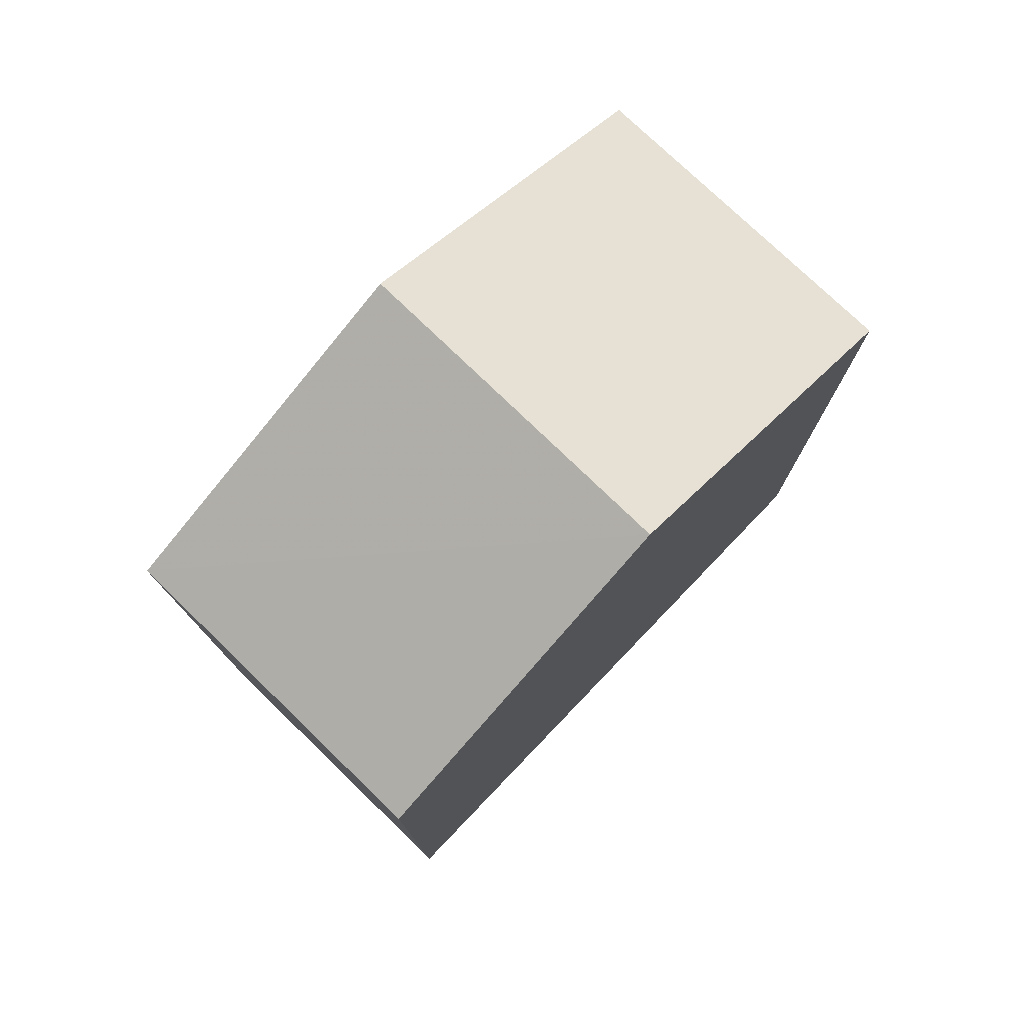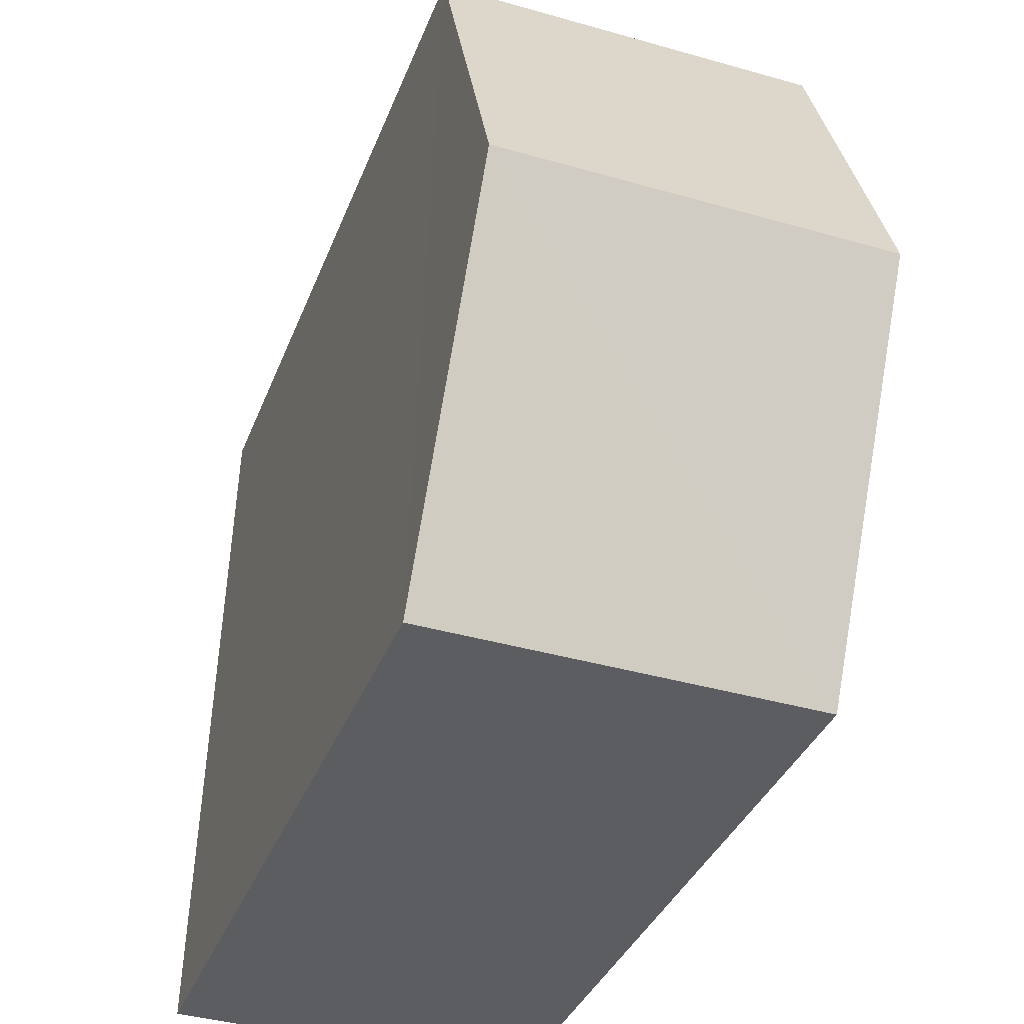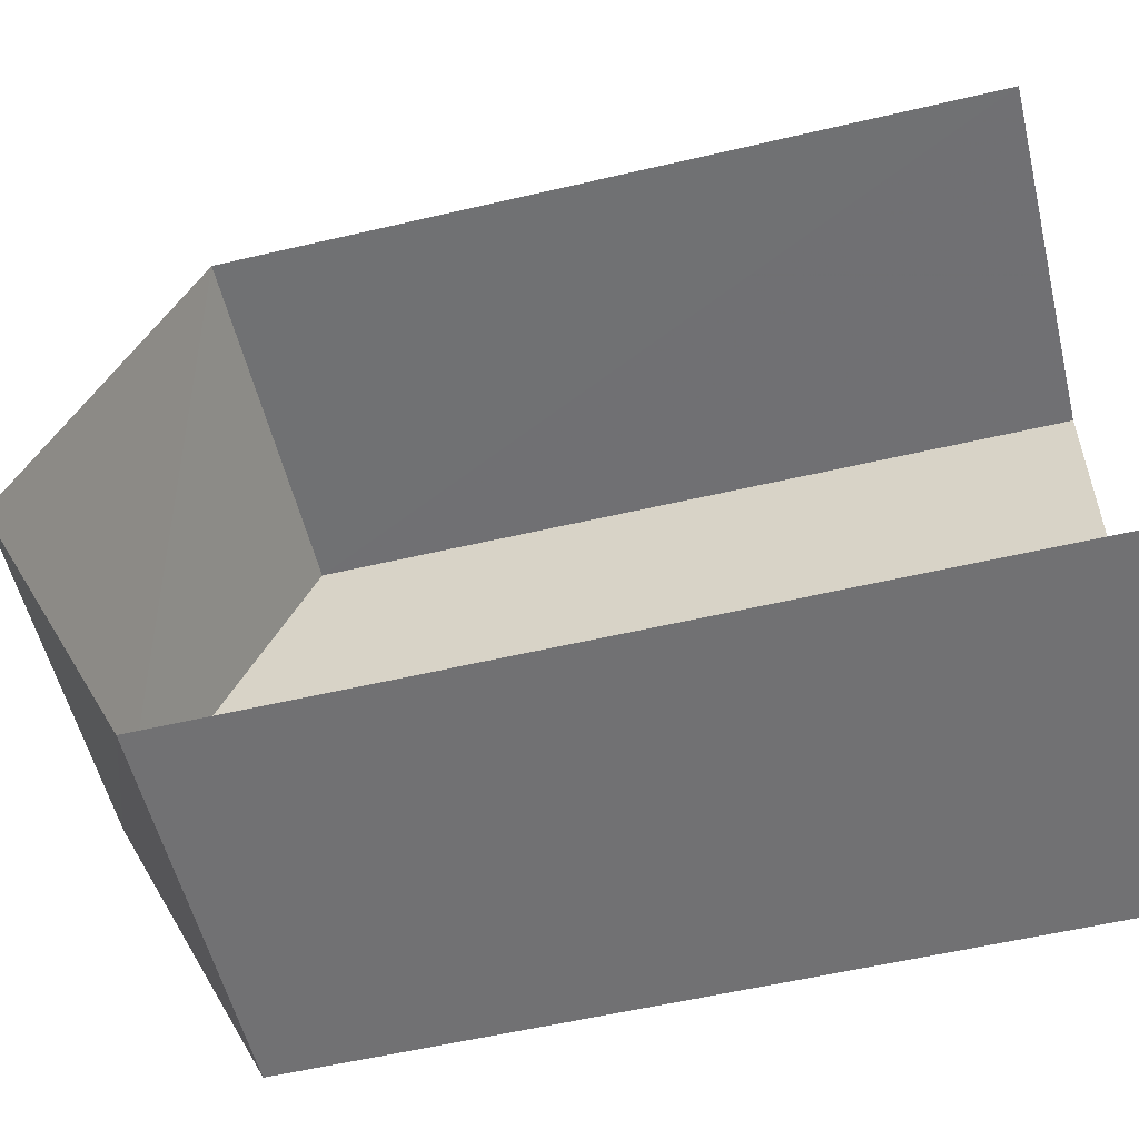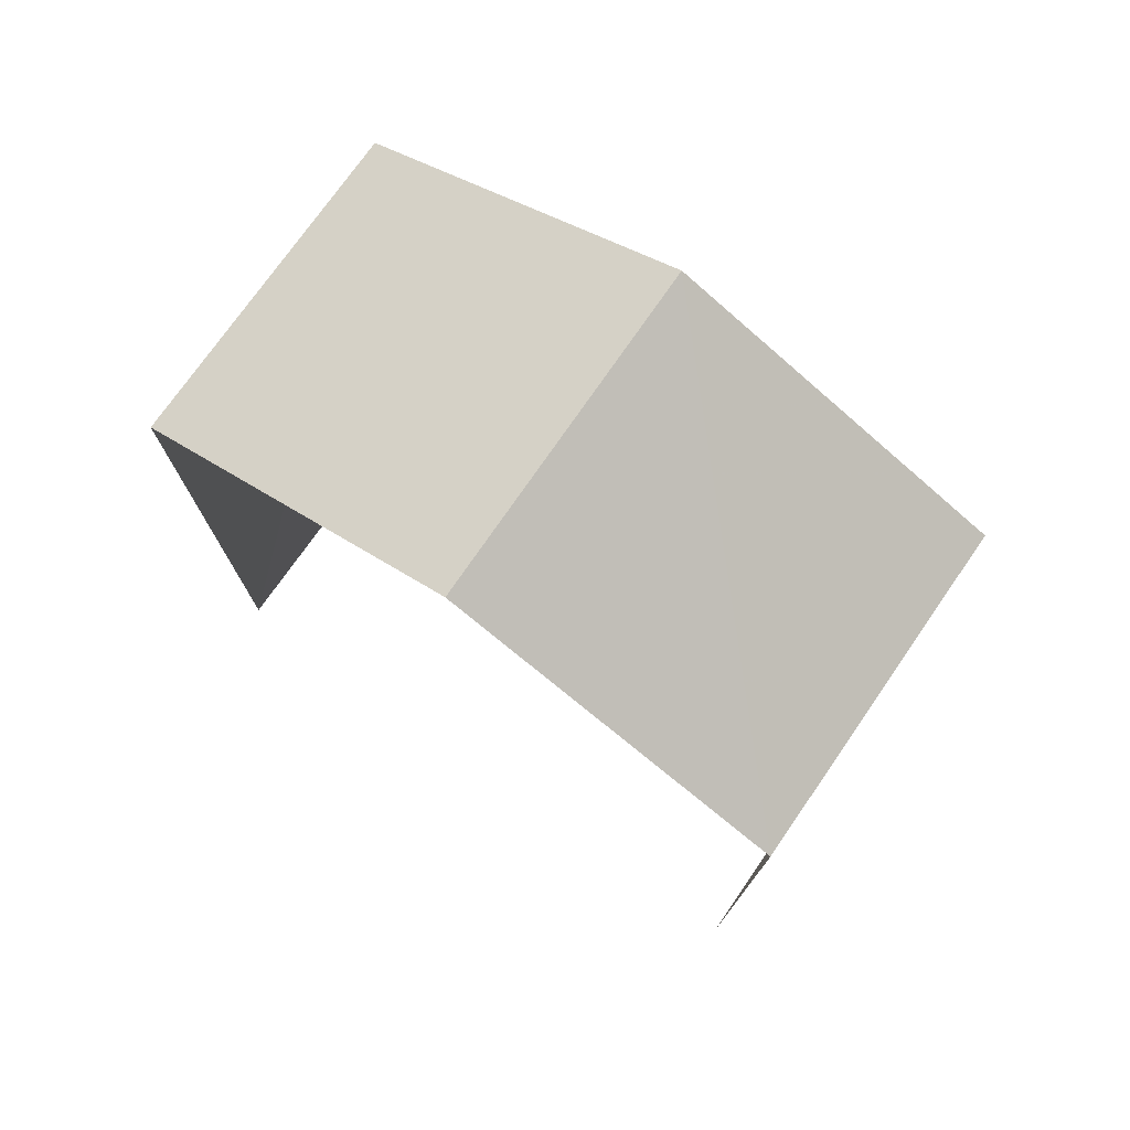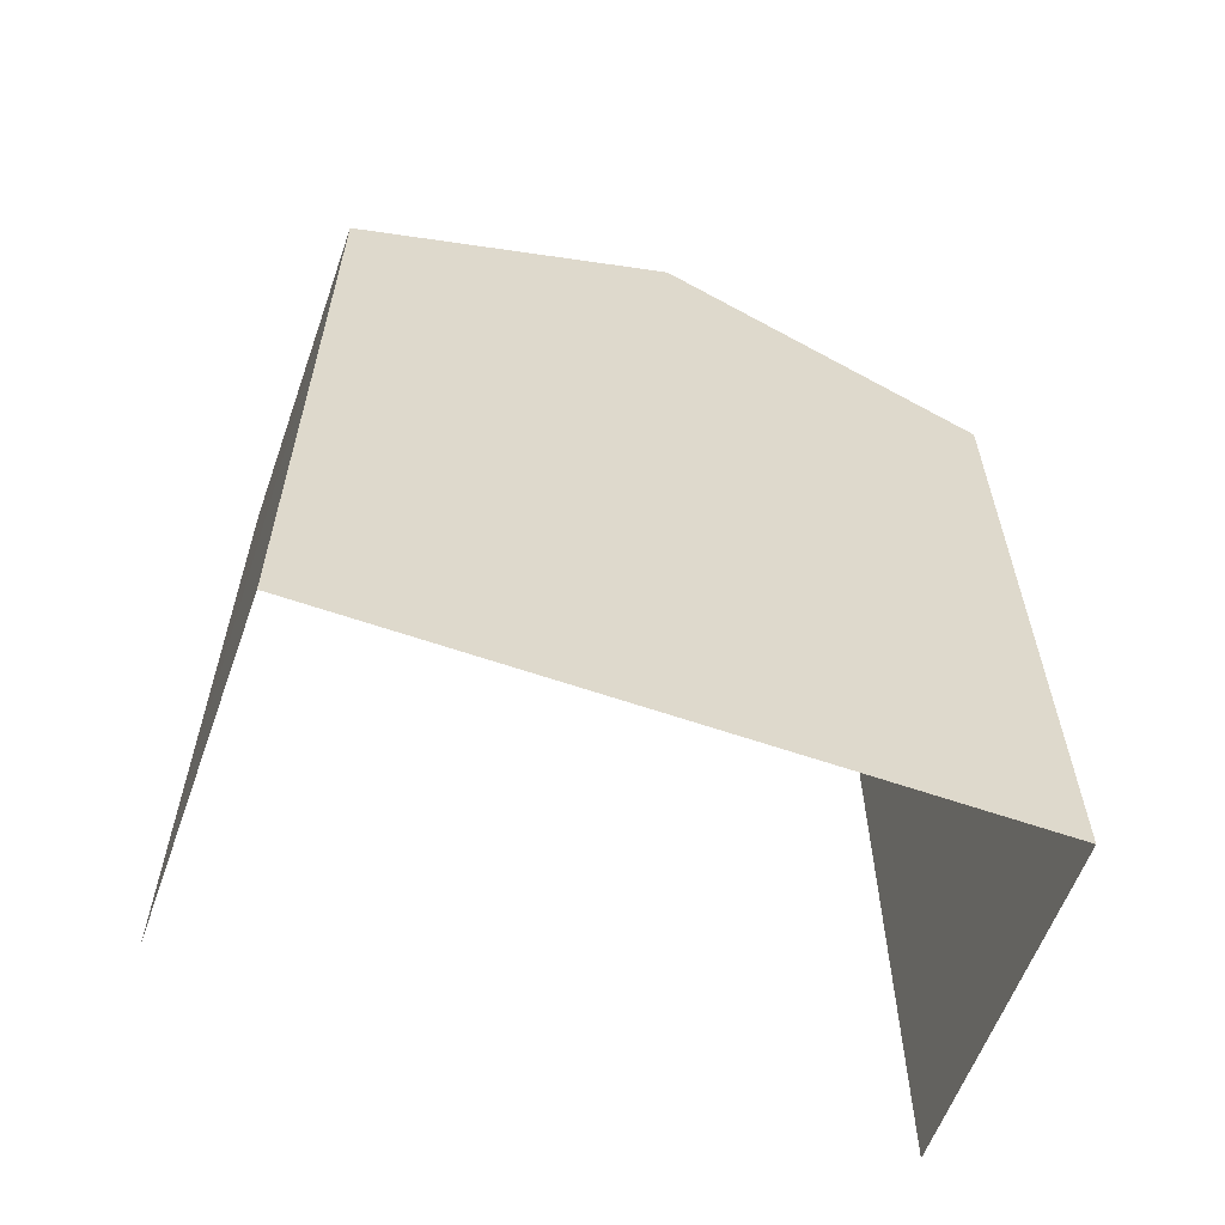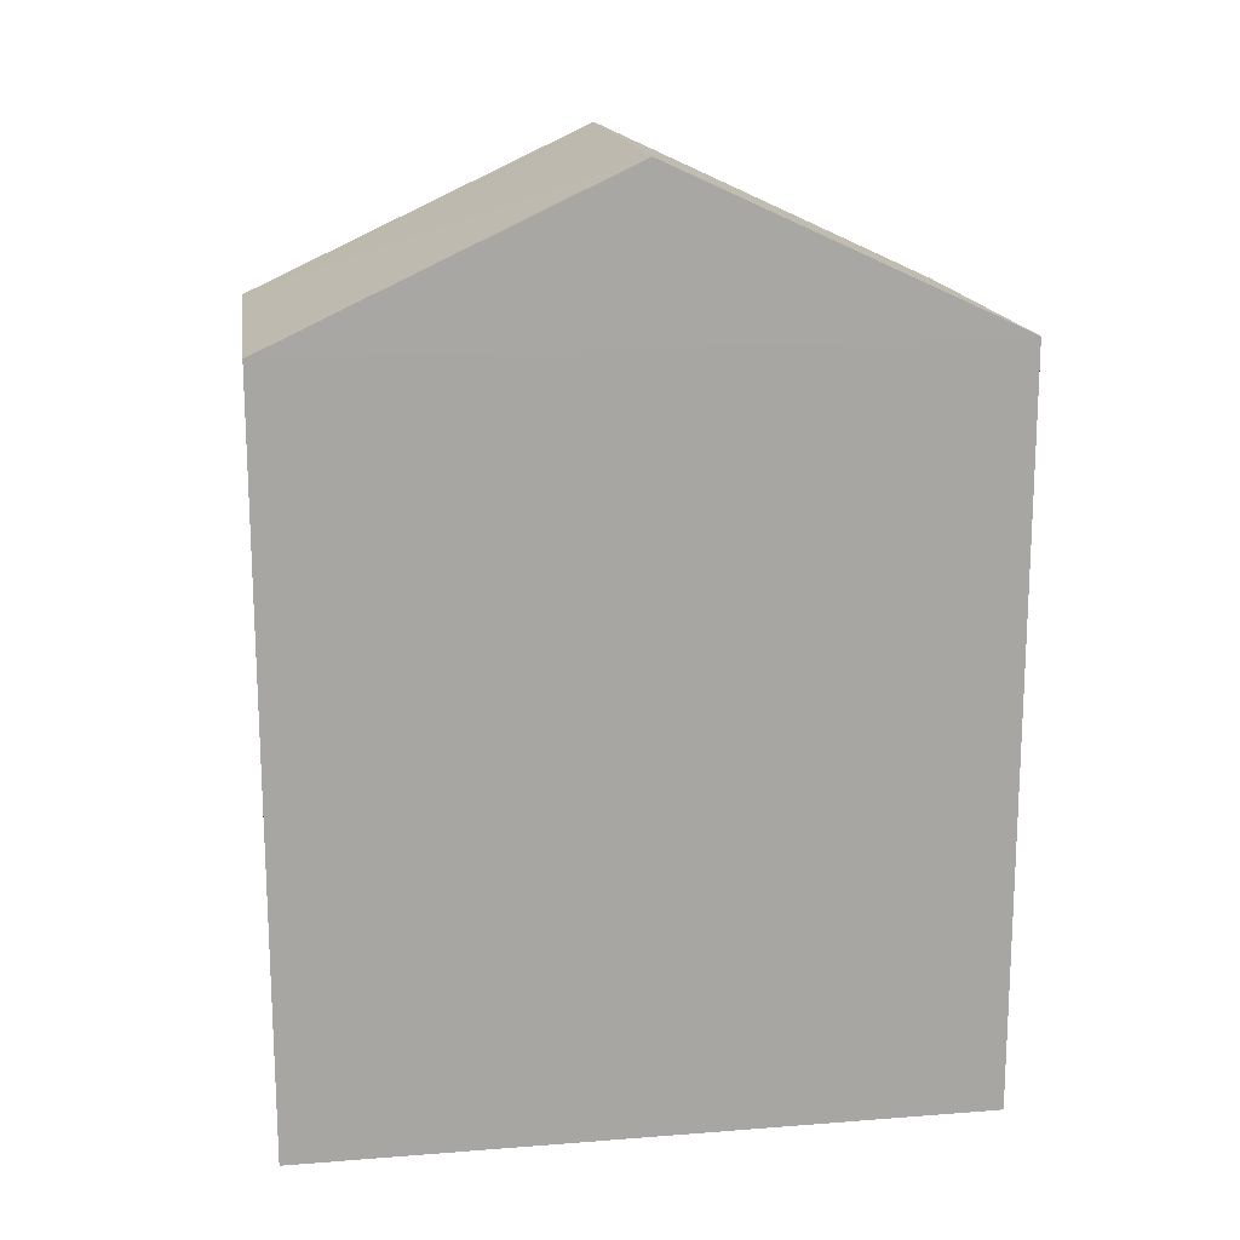
<metadata>
{"format":"obj","ext":"obj","renderer":"f3d","projection":"perspective","resolution":1024,"background":"white","views":[{"elev":77.3,"azim":-137.7,"up":"+Z"},{"elev":-35.2,"azim":-19.2,"up":"+Y"},{"elev":-56.7,"azim":103.7,"up":"+Y"},{"elev":75.8,"azim":123.1,"up":"+Z"},{"elev":-60.1,"azim":-111.3,"up":"+Z"},{"elev":16.3,"azim":-100.5,"up":"+Z"}]}
</metadata>
<code>
v -3.737e+05 -1.053e+05 21.33
v -3.737e+05 -1.053e+05 21.33
v -3.737e+05 -1.053e+05 21.33
v -3.737e+05 -1.053e+05 21.33
v -3.737e+05 -1.053e+05 31.02
v -3.737e+05 -1.053e+05 31.02
v -3.737e+05 -1.053e+05 33.1
v -3.737e+05 -1.053e+05 33.1
v -3.737e+05 -1.053e+05 31.02
v -3.737e+05 -1.053e+05 31.02
f 1 2 3
f 4 1 3
f 4 3 9
f 9 5 8
f 9 3 5
f 5 6 7
f 8 5 7
f 7 9 8
f 7 10 9
f 6 2 10
f 6 10 7
f 2 1 10
f 6 3 2
f 6 5 3
f 10 1 4
f 9 10 4

</code>
